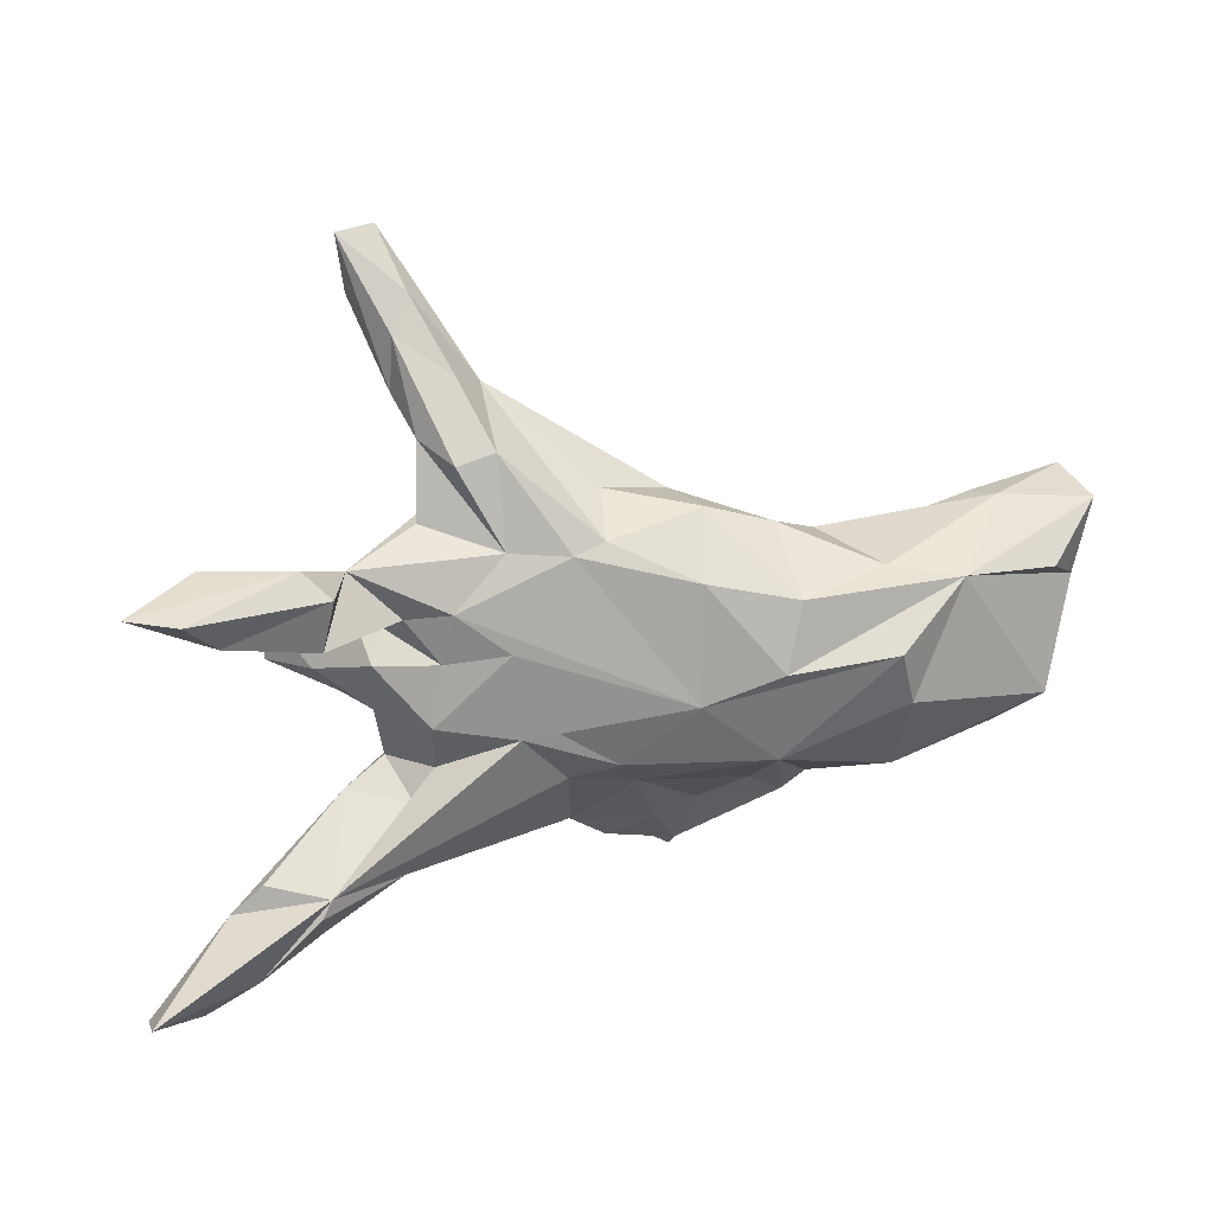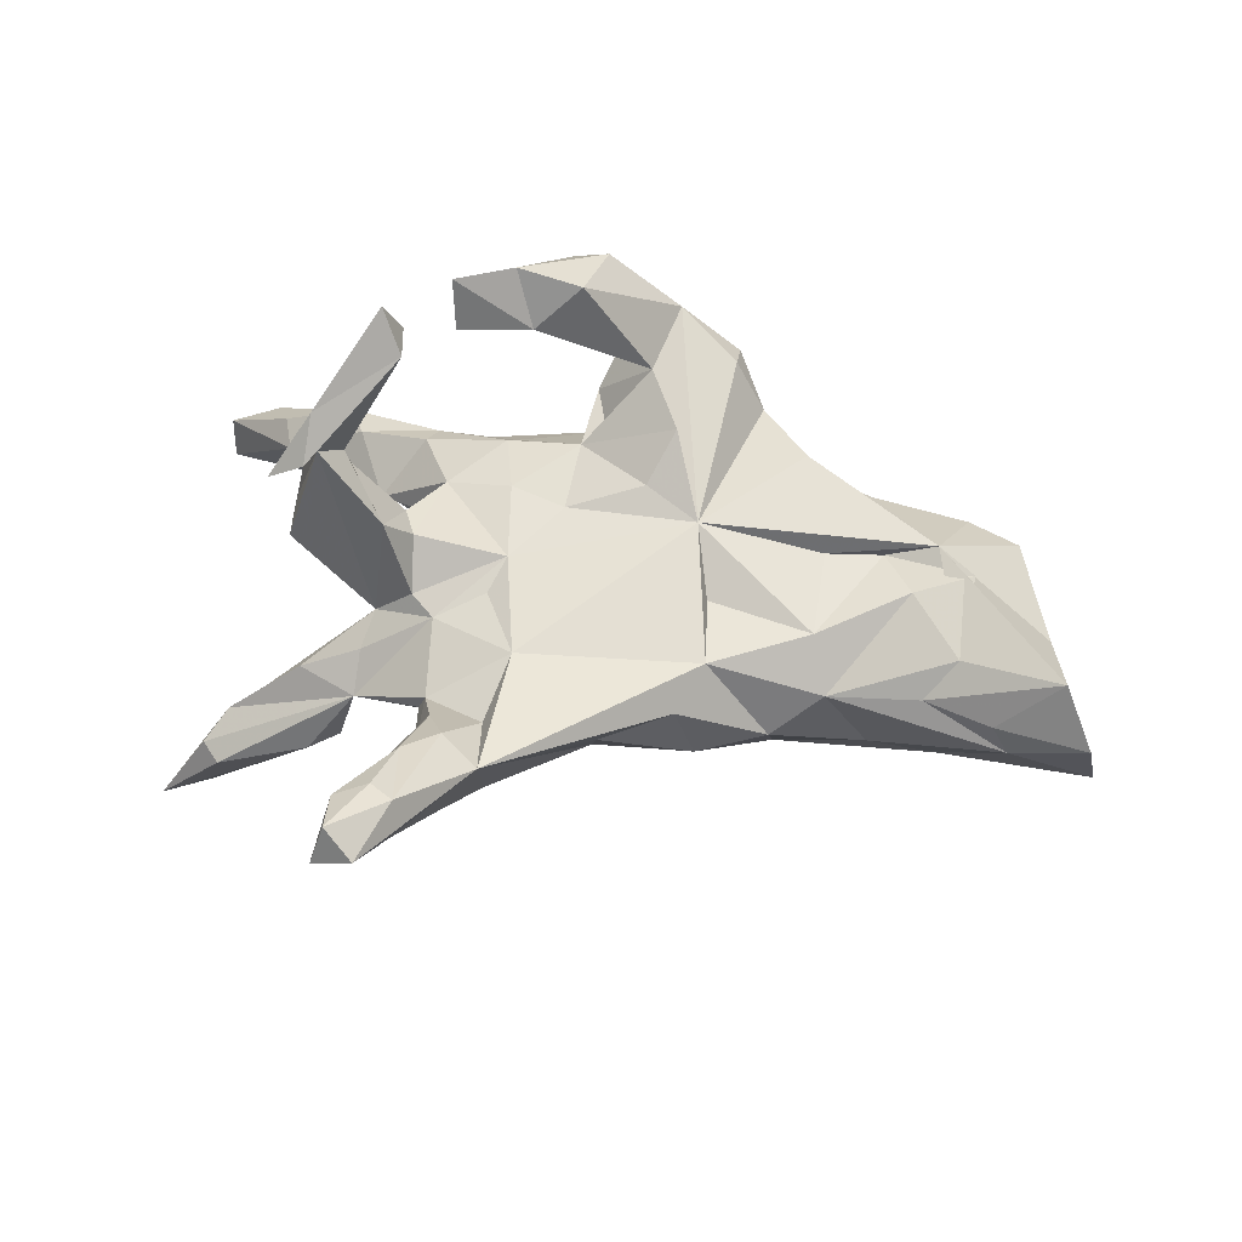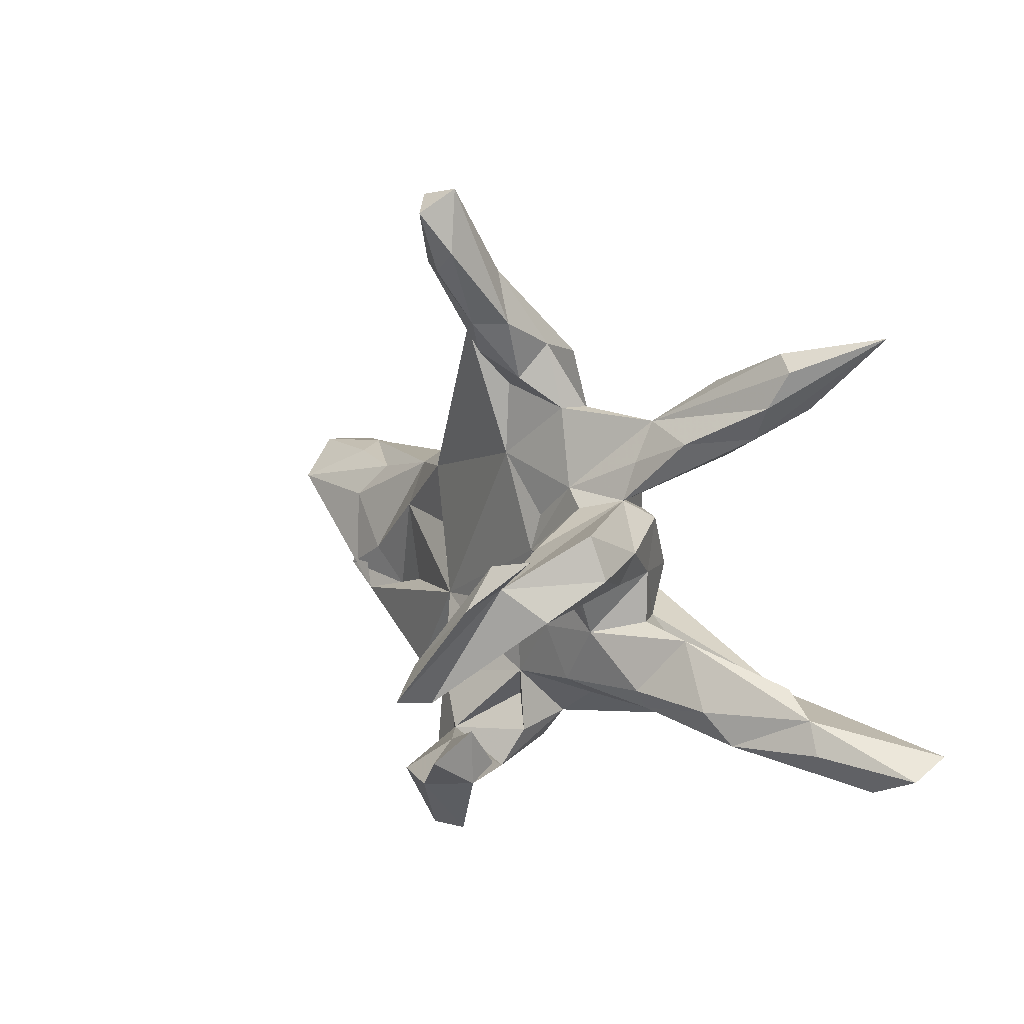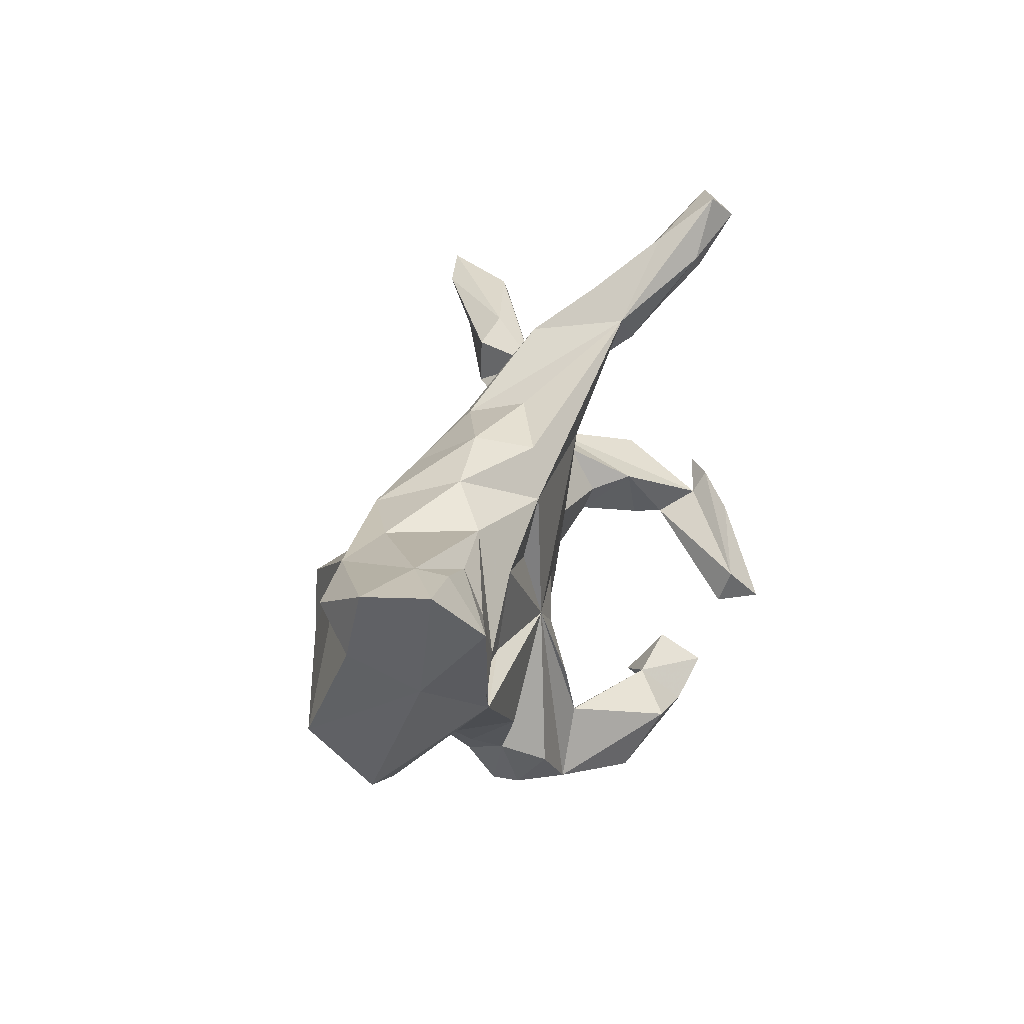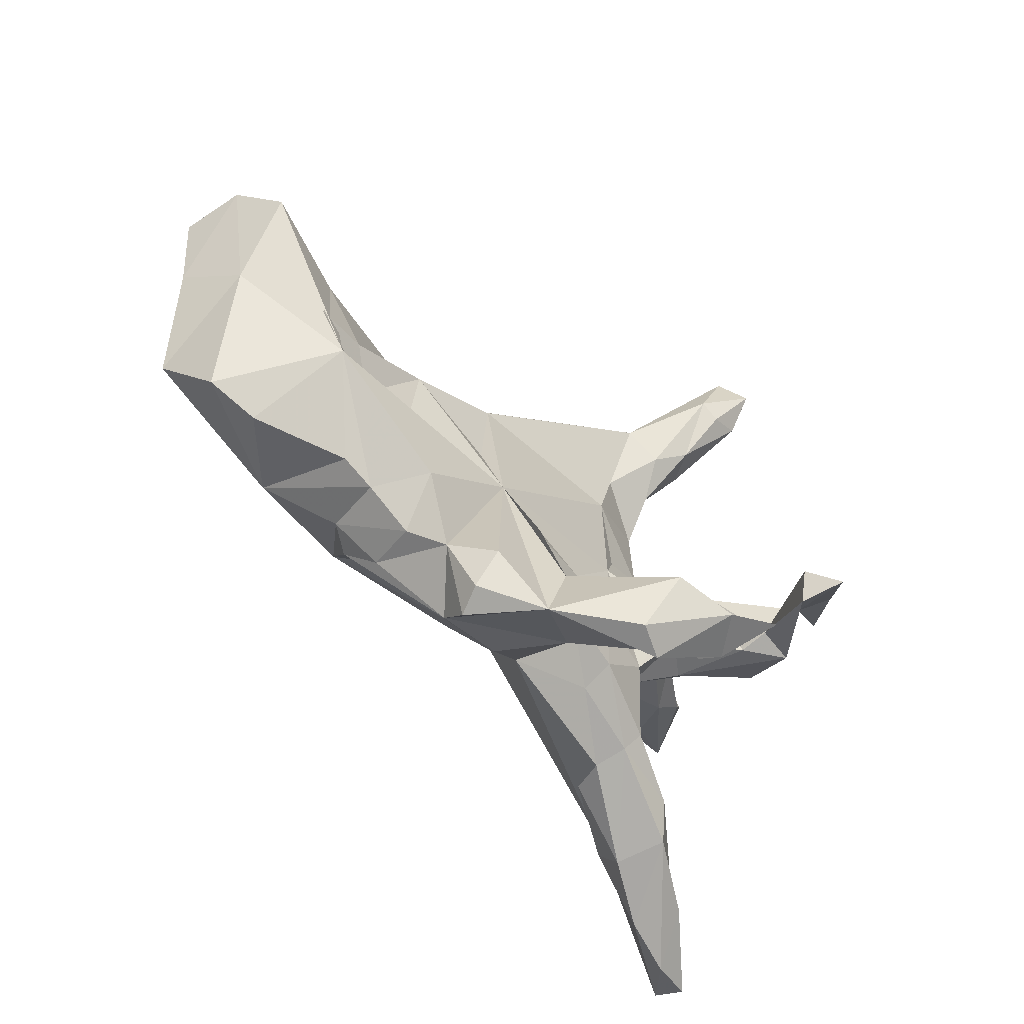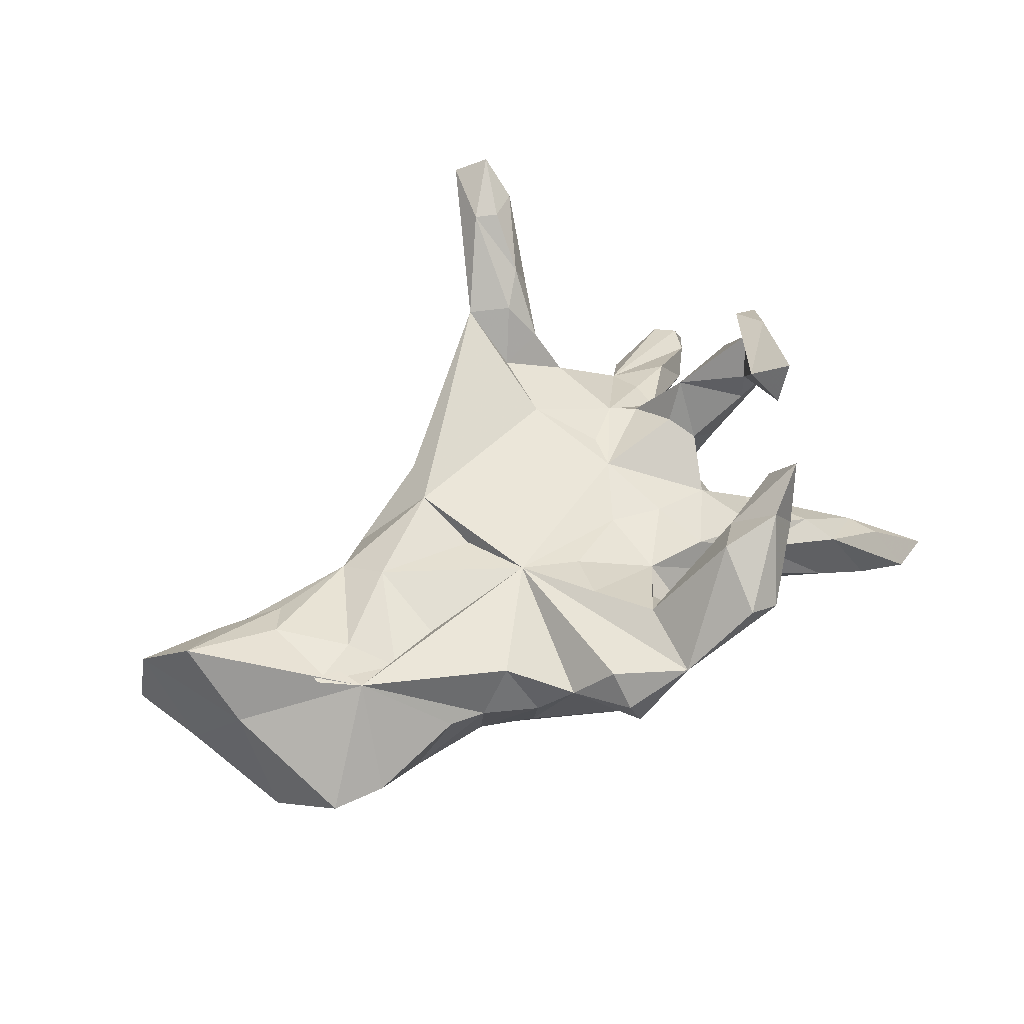
<metadata>
{"format":"obj","ext":"obj","renderer":"f3d","projection":"perspective","resolution":1024,"background":"white","views":[{"elev":35.8,"azim":168.7,"up":"+Y"},{"elev":68.1,"azim":-171.2,"up":"+Z"},{"elev":2.3,"azim":63.8,"up":"+Y"},{"elev":20.1,"azim":-75.5,"up":"+Y"},{"elev":-62.8,"azim":-44.0,"up":"+Y"},{"elev":55.2,"azim":-39.1,"up":"+Z"}]}
</metadata>
<code>
v 0.7111 0.3992 -0.3004
v 0.6294 0.366 -0.2895
v 0.6086 -0.2465 -0.2205
v 0.7448 -0.3006 -0.3989
v 0.6299 0.3425 -0.1618
v 0.5736 -0.3337 -0.2903
v 0.664 -0.3669 -0.3118
v 0.7508 -0.339 -0.3357
v 0.5792 0.2823 -0.2359
v 0.5994 0.3754 -0.1638
v 0.6275 -0.3049 -0.2226
v 0.4484 0.3347 -0.1338
v 0.4964 -0.299 -0.136
v 0.4481 -0.2097 -0.2572
v 0.5958 0.283 -0.141
v 0.544 0.232 -0.1493
v 0.4666 -0.236 -0.2728
v 0.5519 -0.198 -0.2156
v 0.4549 -0.01598 0.2874
v 0.4032 0.2924 -0.161
v 0.527 0.03223 0.2697
v 0.4984 0.07186 0.143
v 0.4751 0.2222 -0.05169
v 0.3921 -0.02176 0.02994
v 0.4868 -0.07202 0.218
v 0.5059 -0.004842 0.1176
v 0.4346 0.0359 0.02182
v 0.3748 0.2634 -0.04536
v 0.4635 -0.3072 -0.2239
v 0.4209 -0.05935 0.1681
v 0.3747 0.1914 -0.01266
v 0.4661 0.02402 0.3101
v 0.4635 -0.04924 0.355
v 0.4256 -0.0548 0.2223
v 0.4257 0.2048 -0.1689
v 0.3402 -0.2147 -0.0355
v 0.4059 -0.1225 -0.09499
v 0.36 0.124 0.004014
v 0.3484 0.04235 0.1692
v 0.3474 -0.00346 -0.05259
v 0.4645 -0.2416 -0.09728
v 0.3282 0.6546 0.313
v 0.3287 0.1285 -0.006845
v 0.3107 0.6124 0.3705
v 0.3468 -0.2125 0.3652
v 0.3175 0.5455 0.314
v 0.2814 -0.1125 0.02661
v 0.3237 -0.2475 -0.0629
v 0.3354 -0.1483 0.3913
v 0.3313 -0.02805 0.07816
v 0.3732 -0.2046 0.4408
v 0.3346 -0.09294 -0.05754
v 0.2934 0.176 -0.06871
v 0.259 0.5257 0.1984
v 0.3465 0.09357 -0.06802
v 0.3048 -0.2624 -0.1188
v 0.3076 0.02285 0.1021
v 0.2638 0.006743 -0.1352
v 0.2407 0.4007 0.09234
v 0.2973 0.1095 0.05828
v 0.242 0.2866 0.06434
v 0.2552 0.2897 0.02326
v 0.262 0.6511 0.3398
v 0.2683 0.4329 0.1829
v 0.2635 0.5195 0.3165
v 0.3247 -0.2413 -0.1853
v 0.2609 -0.08747 -0.1127
v 0.2404 0.1054 -0.1026
v 0.2257 0.5404 0.3171
v 0.1244 0.4344 0.1935
v 0.2992 -0.1371 -0.1355
v 0.2425 0.4323 0.2393
v 0.2197 0.3401 0.1379
v 0.2459 -0.3729 0.241
v 0.2913 -0.3257 0.3364
v 0.1513 0.02838 0.07967
v 0.2804 -0.2757 0.26
v 0.2273 0.5766 0.2458
v 0.1266 -0.01798 -0.1592
v 0.1918 0.3911 0.0141
v 0.2564 0.145 0.0565
v 0.1325 0.1269 -0.1275
v 0.1707 0.4831 0.1283
v 0.1124 0.2062 0.1108
v 0.2357 -0.3401 0.1977
v 0.188 0.3878 0.2018
v 0.1964 -0.3759 0.3129
v 0.1692 -0.108 0.05707
v 0.2181 0.1928 -0.09499
v 0.1272 0.2688 -0.05419
v 0.02568 0.2674 -0.08202
v 0.1743 0.09409 0.07169
v 0.1941 -0.2042 0.02839
v 0.1377 0.3325 0.1176
v 0.159 -0.3058 0.2419
v 0.1261 0.4062 0.02066
v 0.1852 -0.2328 -0.02672
v 0.07364 -0.07695 0.07073
v 0.1189 -0.4751 0.2011
v 0.06661 -0.2005 0.05902
v 0.07331 -0.007551 -0.1596
v -0.02735 0.279 -0.06662
v 0.06016 -0.471 0.2304
v 0.08522 -0.3639 0.2988
v 0.04871 -0.1256 -0.1364
v -0.1965 0.1768 0.1096
v 0.03148 -0.2469 0.0415
v 0.03043 -0.2851 -0.04956
v 0.02953 -0.3824 0.07924
v 0.05455 -0.3146 0.04561
v -0.06686 -0.4472 0.1302
v -0.1492 -0.06831 0.1045
v -0.03639 -0.3144 0.1453
v -0.03086 -0.3382 -0.03979
v -0.1544 0.03207 -0.1956
v -0.02931 -0.07879 -0.1766
v -0.03995 0.3074 0.04188
v -0.1505 -0.3664 -0.03877
v -0.1699 0.2211 -0.1286
v -0.108 -0.2841 -0.07508
v -0.1967 0.2855 -0.009589
v -0.06605 -0.1472 -0.1366
v -0.05523 -0.1233 0.1014
v -0.0928 -0.2129 0.1409
v -0.1751 -0.2447 -0.08144
v -0.2796 -0.07895 -0.2124
v -0.1535 -0.4233 0.01167
v -0.1583 0.2617 0.09007
v -0.2527 -0.1732 -0.1326
v -0.286 0.08829 -0.2125
v -0.1739 -0.4146 0.06516
v -0.2279 -0.3172 0.04842
v -0.1727 -0.3627 0.1188
v -0.3055 -0.1987 -0.1416
v -0.27 -0.2519 -0.09062
v -0.1828 0.05594 0.07885
v -0.312 0.2398 -0.005674
v -0.361 0.09559 0.0988
v -0.5435 -0.08461 0.1079
v -0.3935 0.1807 0.05035
v -0.3115 -0.2211 0.09334
v -0.3211 0.1923 -0.1608
v -0.2845 -0.2809 0.004128
v -0.4751 0.193 -0.09461
v -0.3555 -0.1952 -0.1079
v -0.3618 -0.05741 0.07602
v -0.5943 0.1825 -0.1336
v -0.3688 -0.2235 0.000629
v -0.4319 -0.2045 0.003099
v -0.4868 -0.1605 -0.1589
v -0.5097 0.00238 0.1054
v -0.4582 -0.07156 0.0716
v -0.5969 0.111 0.1129
v -0.4698 0.1095 -0.2244
v -0.5484 0.1704 0.06772
v -0.6899 -0.1817 -0.05745
v -0.4928 0.01056 -0.2212
v -0.6957 0.223 0.02613
v -0.7453 -0.06218 -0.1477
v -0.5993 -0.2075 -0.04736
v -0.6065 -0.03503 0.122
v -0.8046 0.1076 -0.05632
v -0.7497 0.1698 -0.1187
v -0.6641 0.202 0.0741
v -0.7457 0.02955 0.04826
v -0.7645 0.1473 0.164
v -0.843 0.2272 -0.01914
v -0.8203 0.2264 0.09119
f 93 47 88
f 76 88 47
f 100 93 88
f 36 47 93
f 84 76 92
f 81 92 76
f 112 98 76
f 88 76 98
f 84 112 76
f 123 98 112
f 138 112 136
f 106 136 112
f 106 138 136
f 146 112 138
f 152 146 138
f 139 112 146
f 153 161 151
f 152 151 161
f 24 27 26
f 22 26 27
f 25 24 26
f 40 27 24
f 50 24 30
f 25 30 24
f 39 50 30
f 40 24 50
f 47 50 57
f 39 57 50
f 76 47 57
f 40 50 47
f 60 76 57
f 100 88 98
f 100 98 123
f 124 123 112
f 141 112 139
f 152 139 146
f 100 123 124
f 132 112 141
f 148 141 139
f 6 29 17
f 66 17 29
f 14 6 17
f 8 4 3
f 14 3 4
f 11 8 3
f 7 4 8
f 66 14 17
f 4 6 14
f 150 126 145
f 134 145 126
f 148 150 145
f 157 126 150
f 157 150 159
f 156 159 150
f 154 126 157
f 115 126 154
f 147 154 157
f 130 115 154
f 119 115 130
f 147 130 154
f 159 147 157
f 142 130 147
f 12 1 2
f 9 2 1
f 13 6 7
f 4 7 6
f 11 7 8
f 18 3 14
f 97 48 93
f 36 93 48
f 100 97 93
f 56 48 97
f 41 36 48
f 143 141 148
f 149 148 139
f 37 47 36
f 41 37 36
f 52 47 37
f 160 139 156
f 165 156 139
f 160 149 139
f 47 52 40
f 67 40 52
f 71 52 37
f 38 23 31
f 28 31 23
f 81 38 31
f 16 23 38
f 153 139 161
f 152 161 139
f 151 152 138
f 55 27 40
f 166 165 139
f 140 151 138
f 55 38 27
f 22 27 38
f 43 38 55
f 53 38 43
f 35 38 53
f 68 53 43
f 68 43 55
f 159 165 162
f 168 162 165
f 140 155 153
f 166 153 155
f 151 140 153
f 158 155 140
f 106 140 138
f 81 31 28
f 159 156 165
f 89 53 68
f 82 89 68
f 28 53 89
f 58 68 55
f 79 115 82
f 89 82 115
f 58 79 82
f 101 115 79
f 95 75 77
f 74 77 75
f 85 95 77
f 113 104 95
f 87 95 104
f 87 74 75
f 95 87 75
f 99 74 87
f 103 87 104
f 103 99 87
f 111 99 103
f 44 42 63
f 78 63 42
f 69 44 63
f 46 42 44
f 54 78 42
f 70 63 78
f 70 69 63
f 65 44 69
f 83 70 78
f 64 42 46
f 65 46 44
f 54 42 64
f 72 64 46
f 72 46 65
f 72 65 69
f 19 21 33
f 32 33 21
f 51 19 33
f 19 32 21
f 49 33 32
f 49 32 19
f 34 49 19
f 45 19 51
f 49 51 33
f 45 25 19
f 26 19 25
f 34 25 45
f 34 45 49
f 51 49 45
f 91 89 115
f 9 16 35
f 38 35 16
f 20 9 35
f 162 167 163
f 147 163 167
f 162 163 147
f 144 137 142
f 121 142 137
f 147 144 142
f 140 137 144
f 91 119 102
f 121 102 119
f 96 91 102
f 115 119 91
f 20 35 28
f 53 28 35
f 12 20 28
f 2 9 20
f 12 2 20
f 1 16 9
f 15 16 1
f 5 15 1
f 23 16 15
f 28 15 5
f 168 167 162
f 158 147 167
f 10 5 1
f 28 5 10
f 158 144 147
f 116 115 101
f 147 159 162
f 119 130 142
f 121 119 142
f 10 1 12
f 13 29 6
f 13 7 11
f 166 155 164
f 158 164 155
f 168 166 164
f 139 153 166
f 137 106 128
f 70 128 106
f 84 70 106
f 117 128 70
f 60 57 39
f 38 60 39
f 112 113 124
f 100 124 113
f 111 113 112
f 95 74 109
f 111 109 74
f 113 95 109
f 85 74 95
f 34 39 30
f 34 30 25
f 77 74 85
f 104 113 111
f 133 111 112
f 111 74 99
f 118 109 111
f 104 111 103
f 83 78 54
f 80 83 54
f 96 70 83
f 73 64 72
f 86 73 72
f 59 64 73
f 69 86 72
f 94 73 86
f 70 86 69
f 94 86 70
f 38 19 22
f 26 22 19
f 39 19 38
f 34 19 39
f 81 28 61
f 62 61 28
f 84 81 61
f 121 128 117
f 102 117 70
f 73 61 59
f 62 59 61
f 94 61 73
f 90 59 62
f 84 94 70
f 54 59 80
f 90 80 59
f 96 83 80
f 90 96 80
f 127 118 111
f 132 118 127
f 114 109 118
f 108 109 114
f 120 114 118
f 110 109 108
f 132 131 133
f 111 133 131
f 112 132 133
f 127 131 132
f 111 131 127
f 113 109 110
f 100 110 108
f 143 132 141
f 135 132 143
f 110 107 113
f 100 113 107
f 100 107 110
f 108 97 100
f 121 137 128
f 140 106 137
f 135 118 132
f 59 54 64
f 76 60 81
f 38 81 60
f 84 61 94
f 102 70 96
f 112 84 106
f 81 84 92
f 168 165 166
f 158 168 164
f 28 23 15
f 158 167 168
f 140 144 158
f 90 89 91
f 28 89 90
f 96 90 91
f 62 28 90
f 117 102 121
f 28 10 12
f 66 29 56
f 48 56 29
f 14 66 56
f 41 13 3
f 11 3 13
f 37 41 3
f 48 13 41
f 135 134 118
f 125 118 134
f 145 134 135
f 120 118 125
f 129 125 134
f 48 29 13
f 145 143 148
f 120 108 114
f 122 120 125
f 145 135 143
f 122 108 120
f 37 18 14
f 37 3 18
f 71 37 14
f 160 156 150
f 129 134 126
f 122 126 116
f 115 116 126
f 105 122 116
f 129 126 122
f 116 79 105
f 14 105 79
f 101 79 116
f 14 56 108
f 97 108 56
f 105 14 108
f 160 150 149
f 148 149 150
f 122 125 129
f 105 108 122
f 67 71 14
f 67 14 79
f 58 67 79
f 52 71 67
f 40 67 58
f 68 58 82
f 40 58 55

</code>
